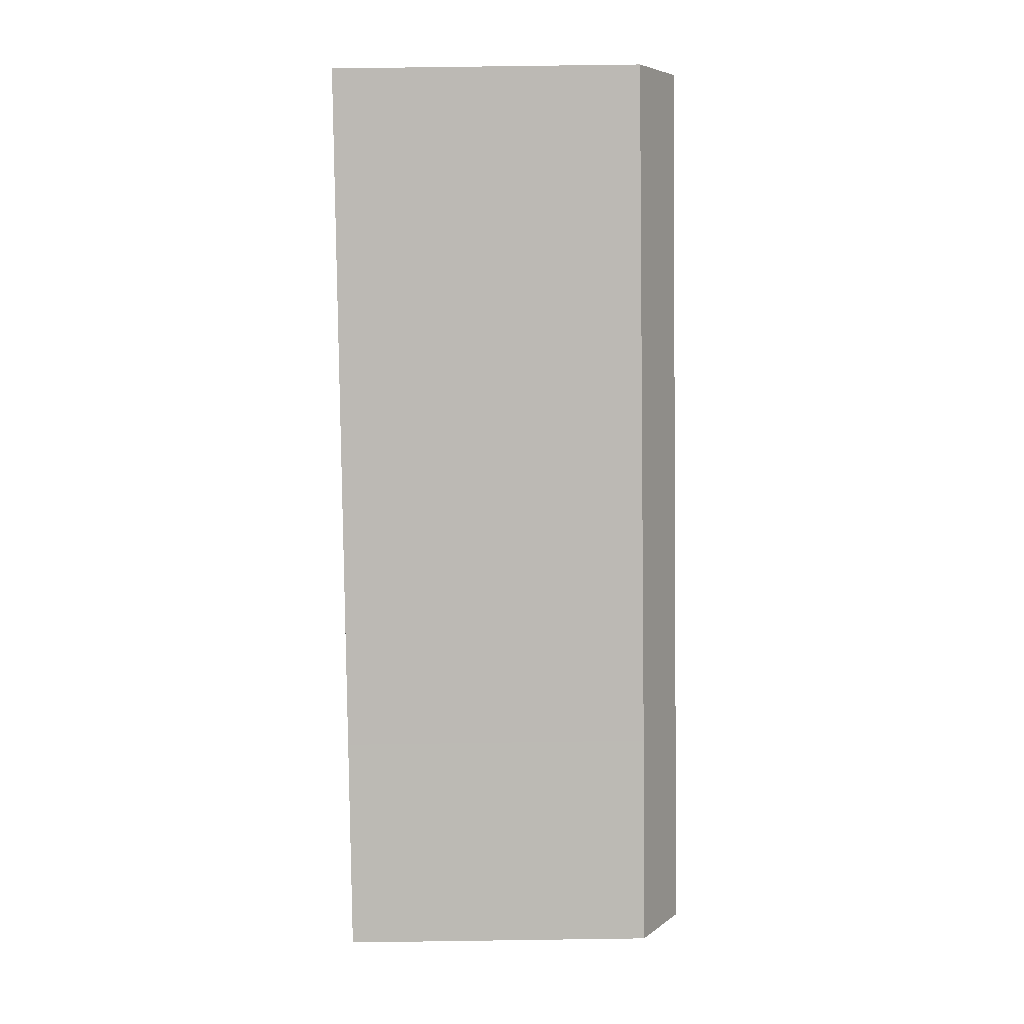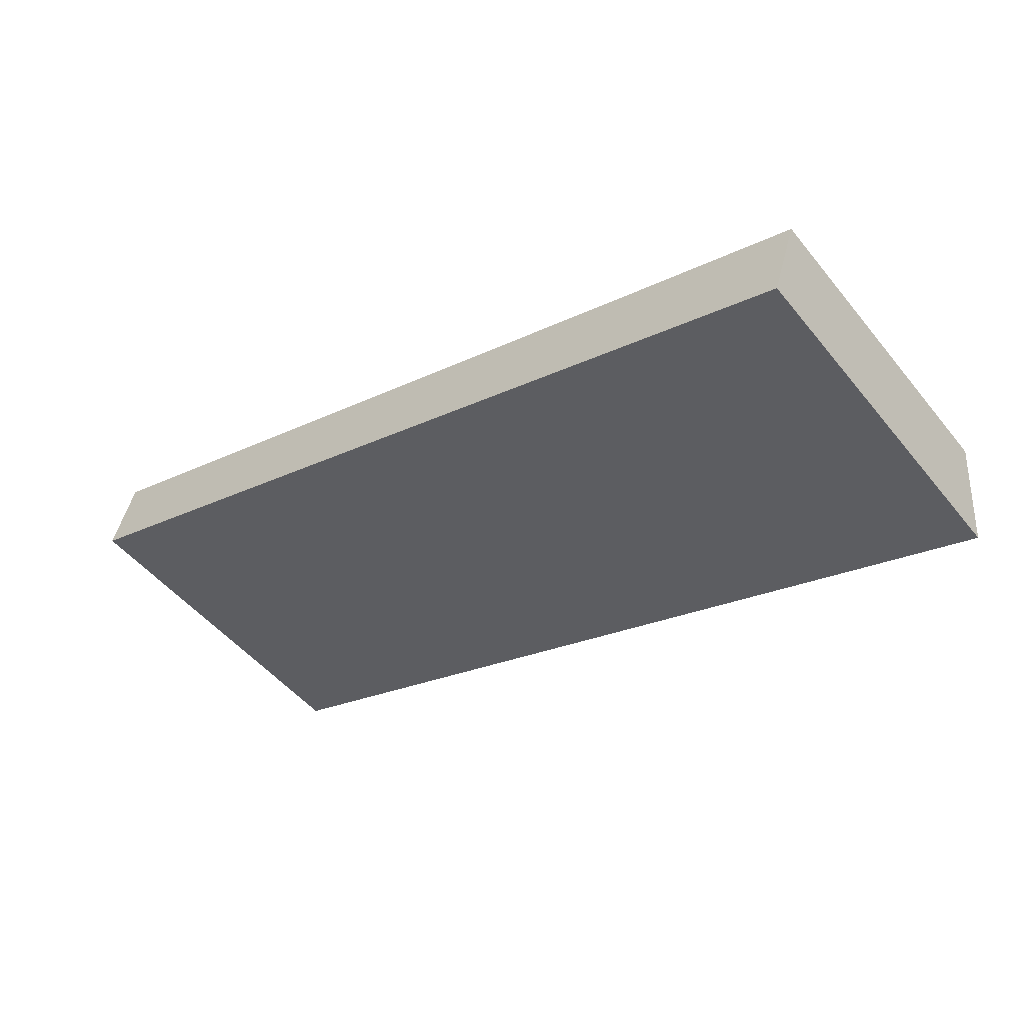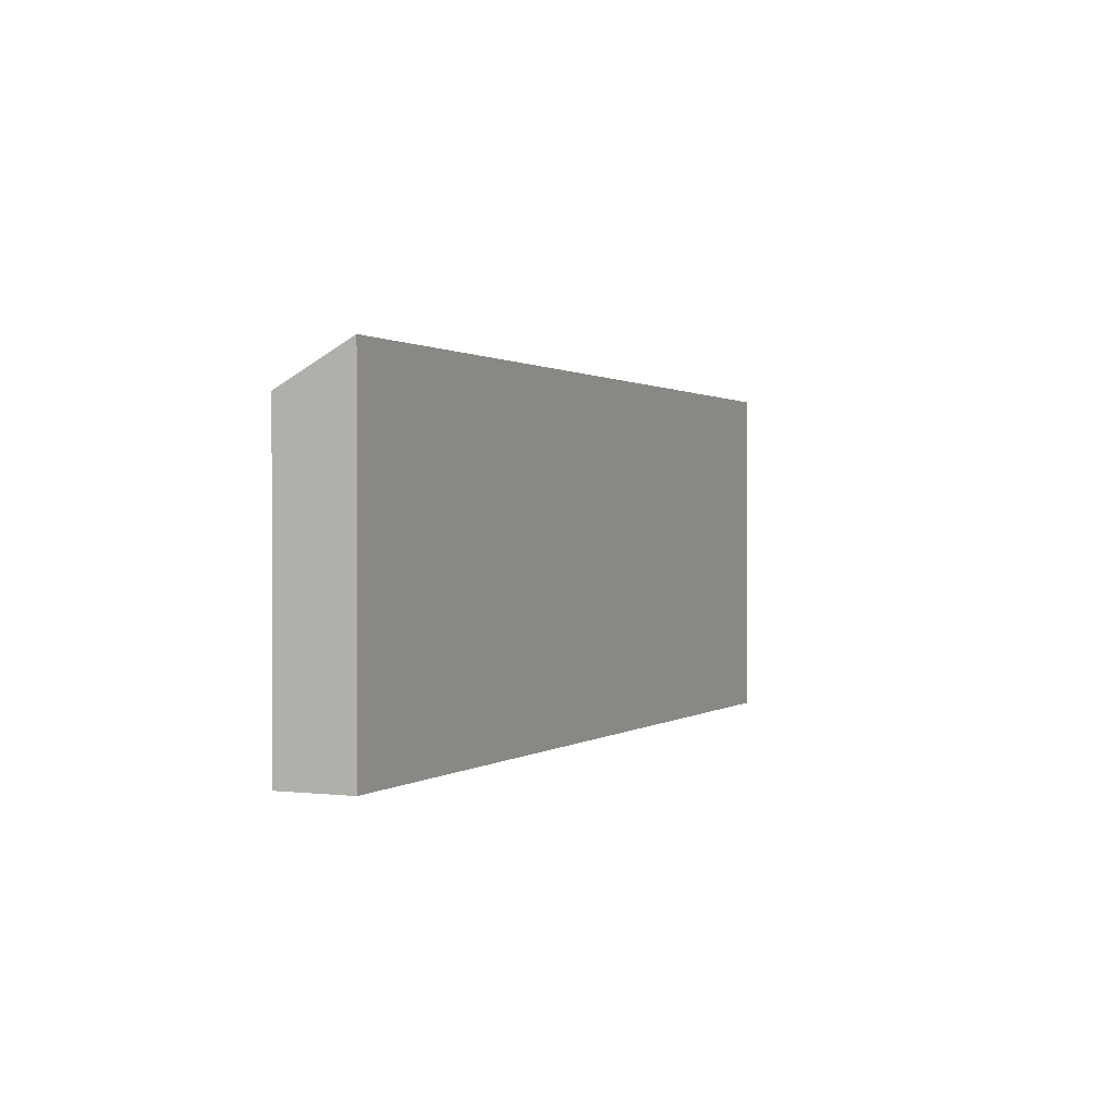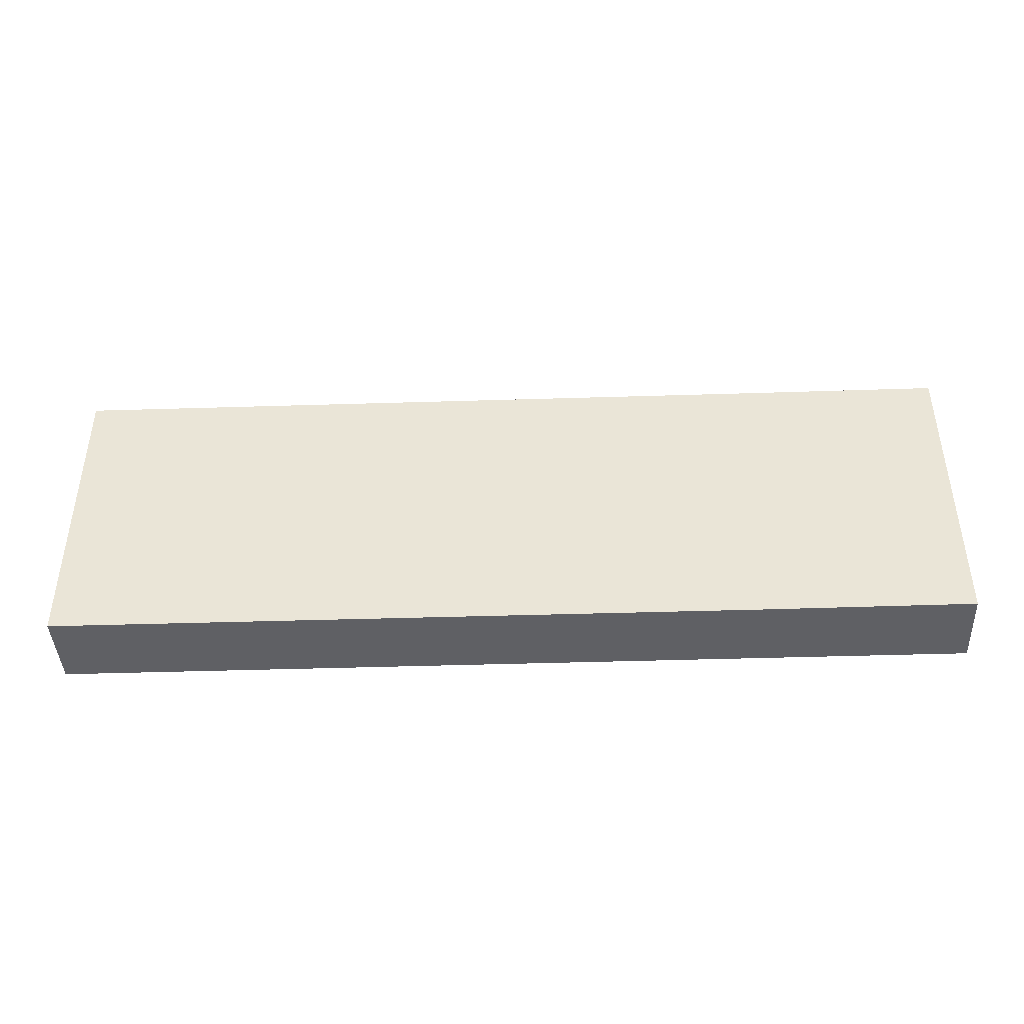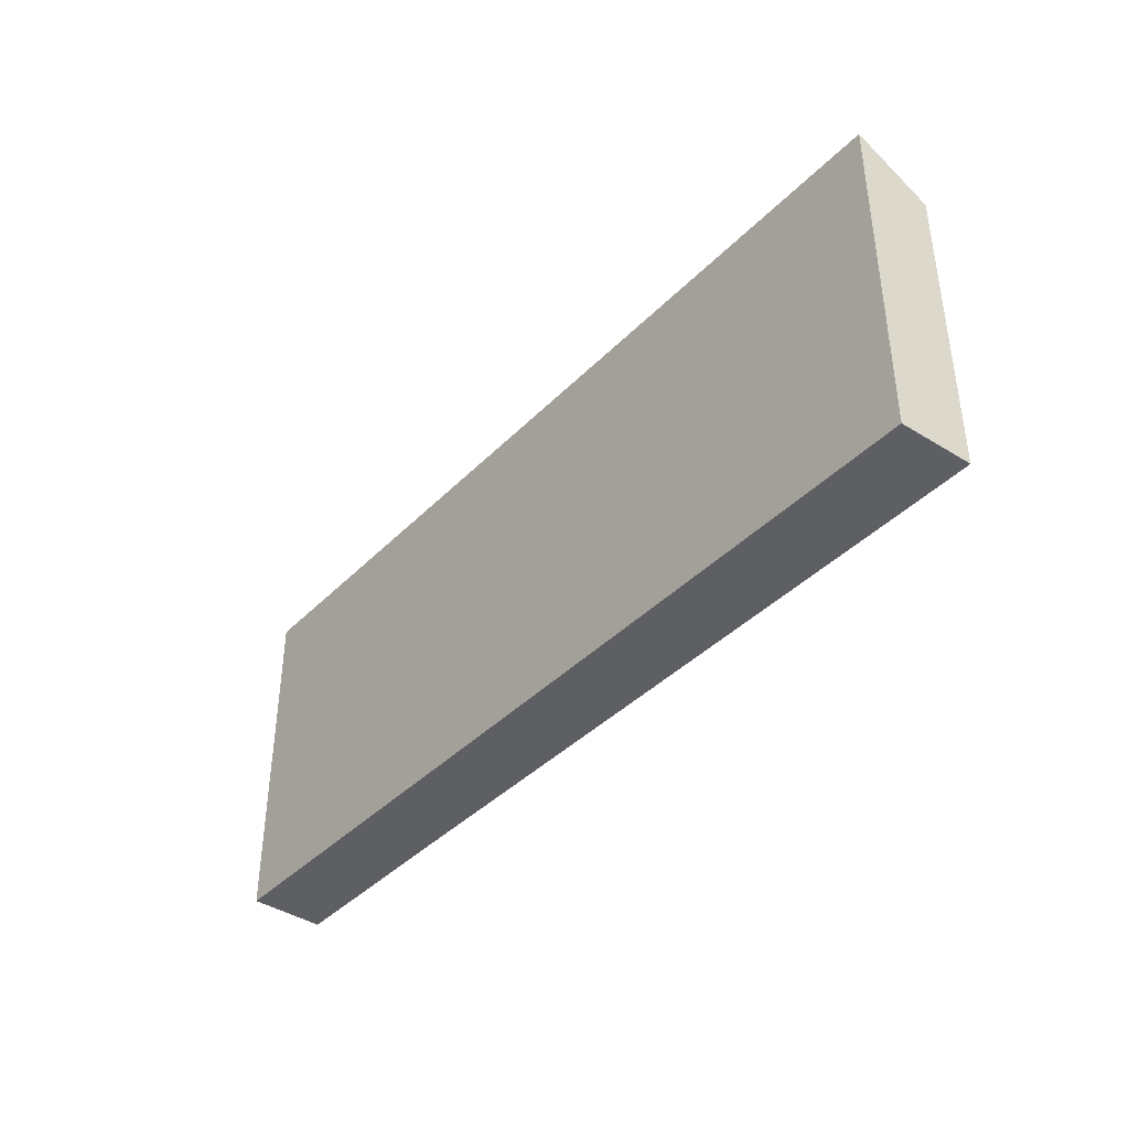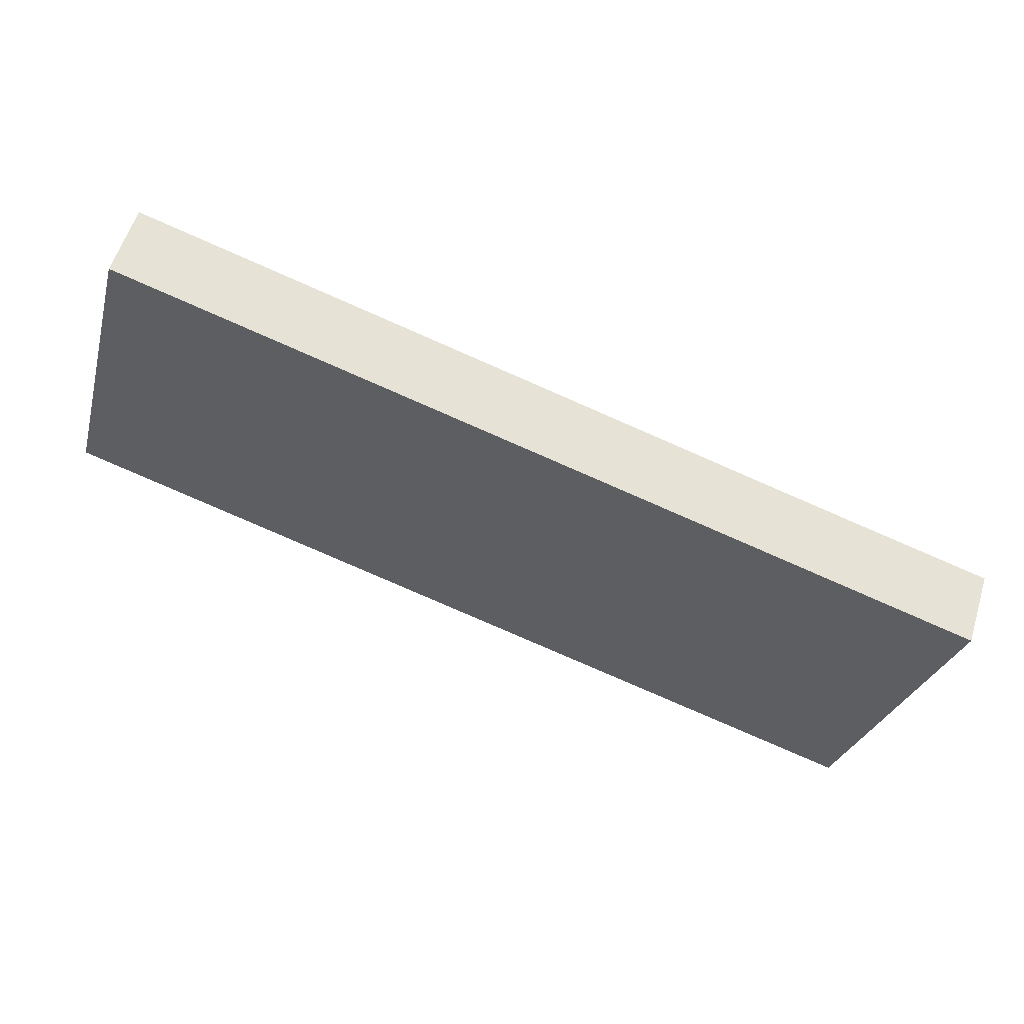
<metadata>
{"format":"obj","ext":"obj","renderer":"f3d","projection":"perspective","resolution":1024,"background":"white","views":[{"elev":78.3,"azim":89.2,"up":"+Z"},{"elev":-50.3,"azim":37.7,"up":"+Z"},{"elev":0.8,"azim":132.7,"up":"+Y"},{"elev":-43.8,"azim":20.5,"up":"+Y"},{"elev":-40.1,"azim":-110.8,"up":"+Y"},{"elev":-29.1,"azim":-14.8,"up":"+Z"}]}
</metadata>
<code>
v  0 8.469 5.186e-16
v  21.38 7.482 -5.185
v  20.8 8.468 -6.914
v  16.45 7.495 -3.573
v  0.518 7.489 1.739
v  20.8 4.234e-16 -6.914
v  21.38 3.175e-16 -5.185
v  0 0 0
v  0.518 -1.065e-16 1.739
v  16.45 2.188e-16 -3.573
g defaultobject
f 1 2 3
f 2 1 4
f 4 1 5
f 2 6 3
f 6 2 7
f 3 8 1
f 8 3 6
f 8 5 1
f 5 8 9
f 4 7 2
f 7 4 10
f 10 4 5
f 10 5 9
f 10 6 7
f 6 10 8
f 8 10 9

</code>
